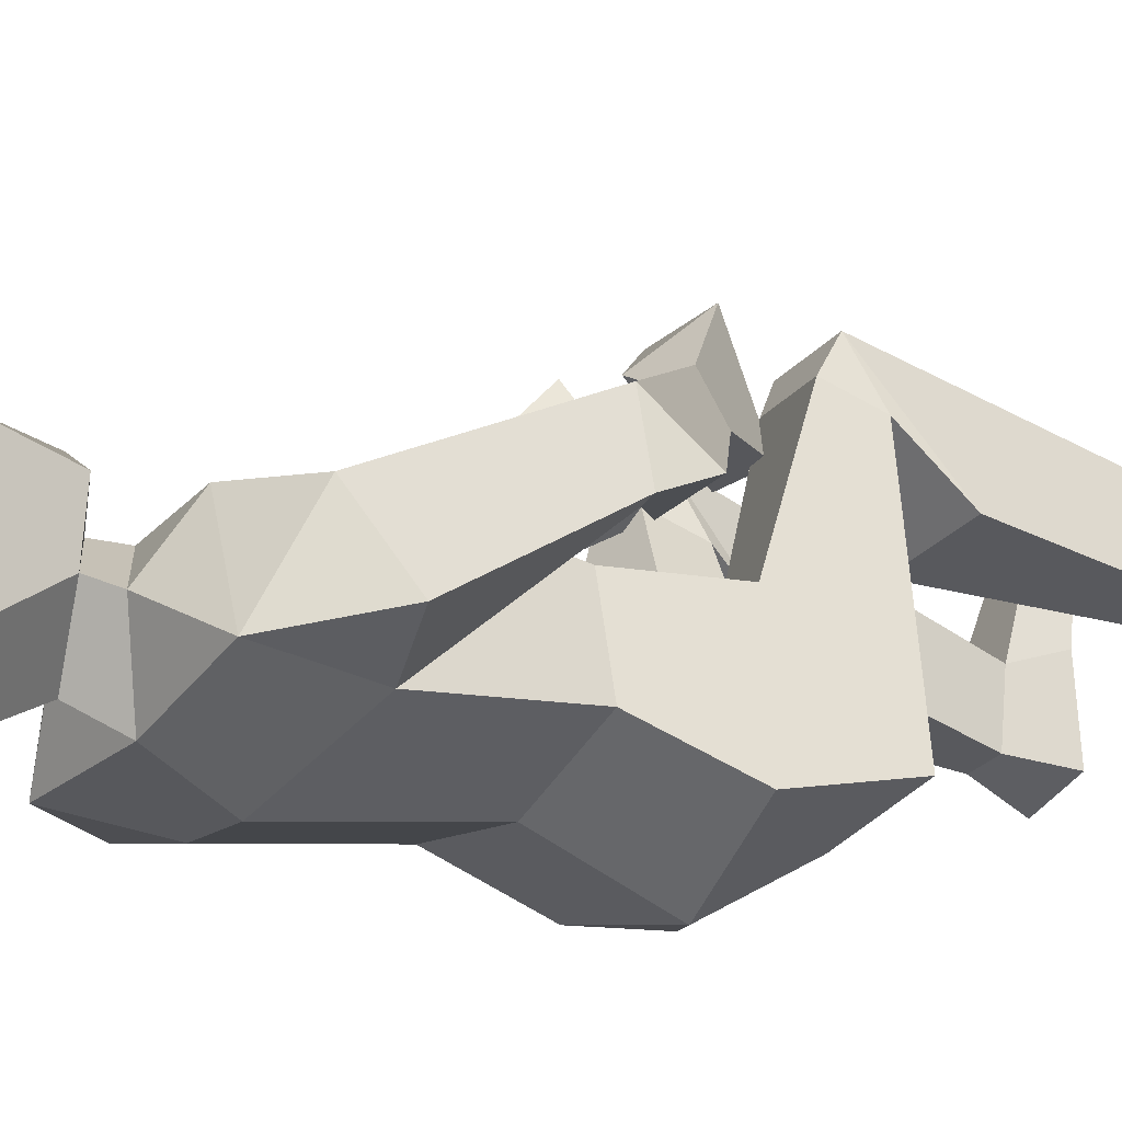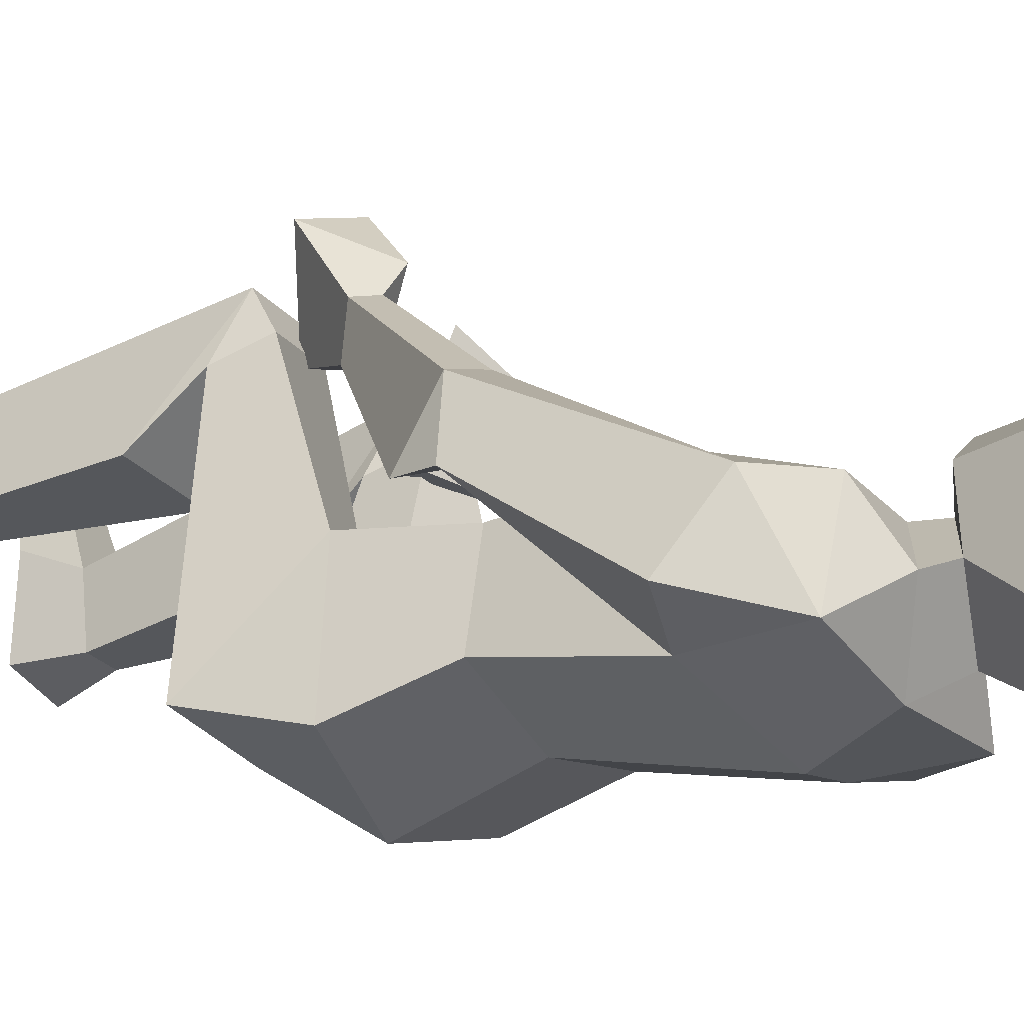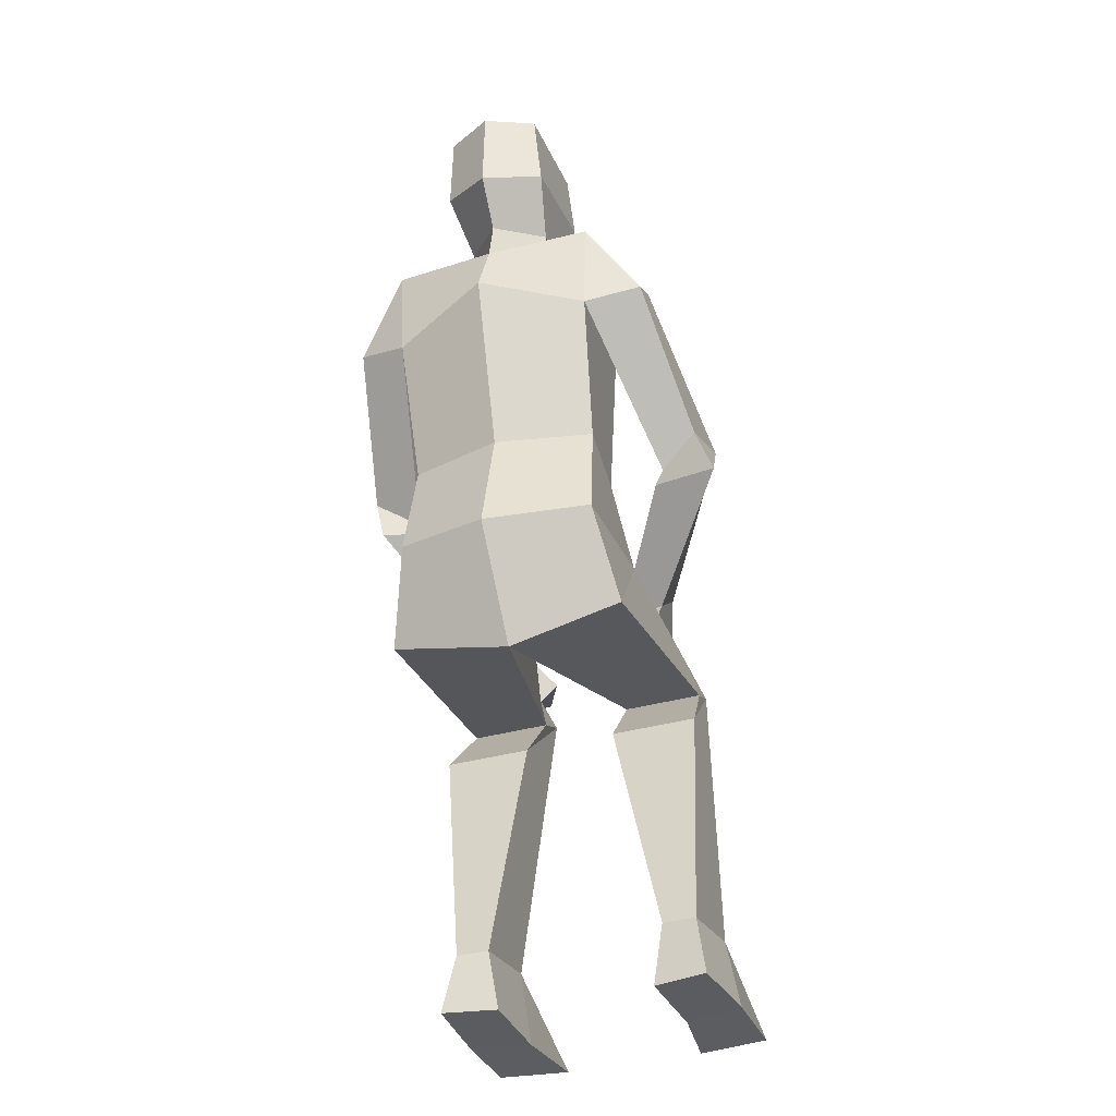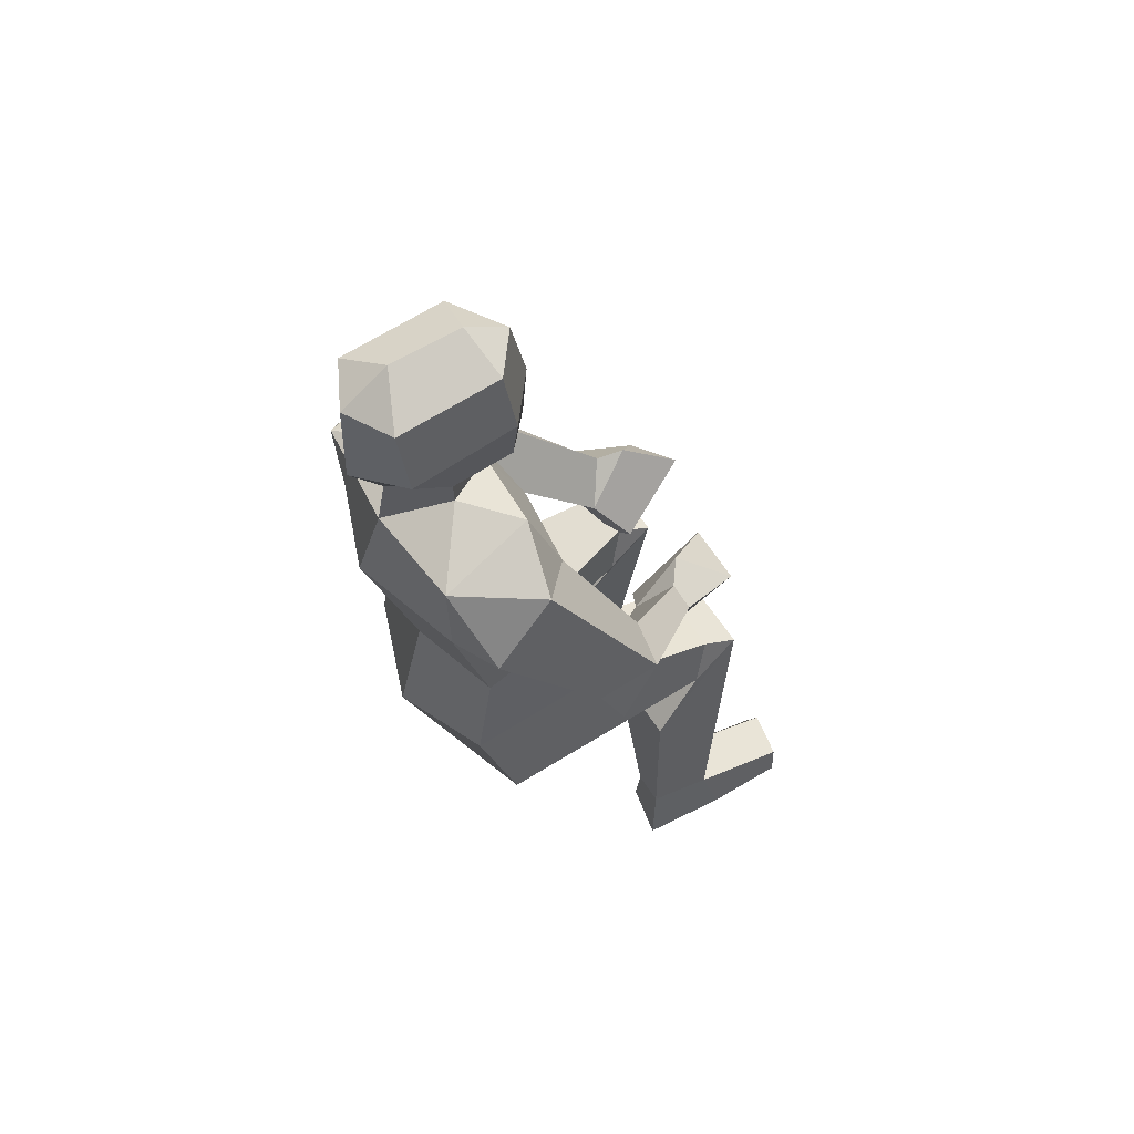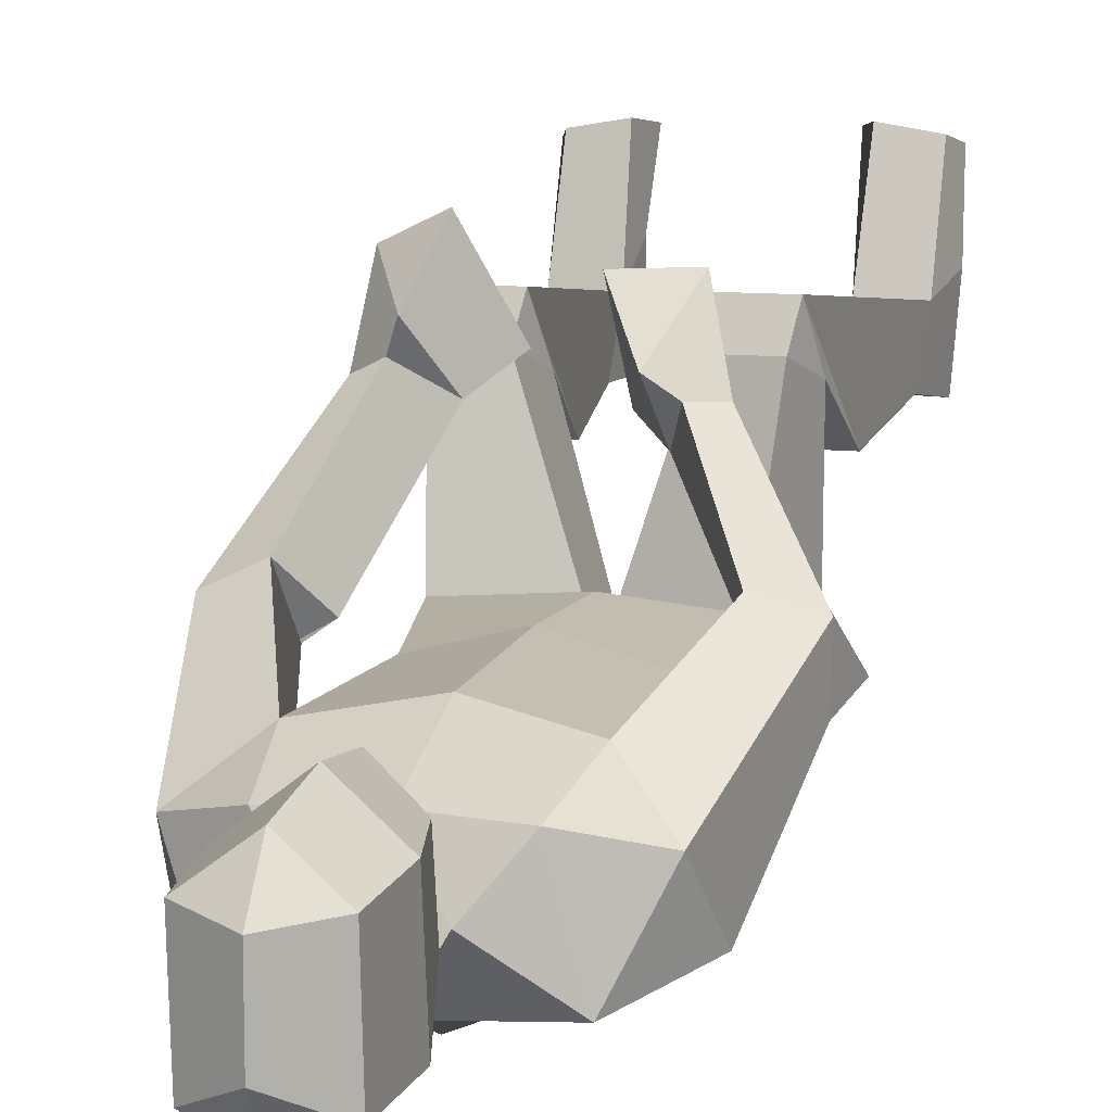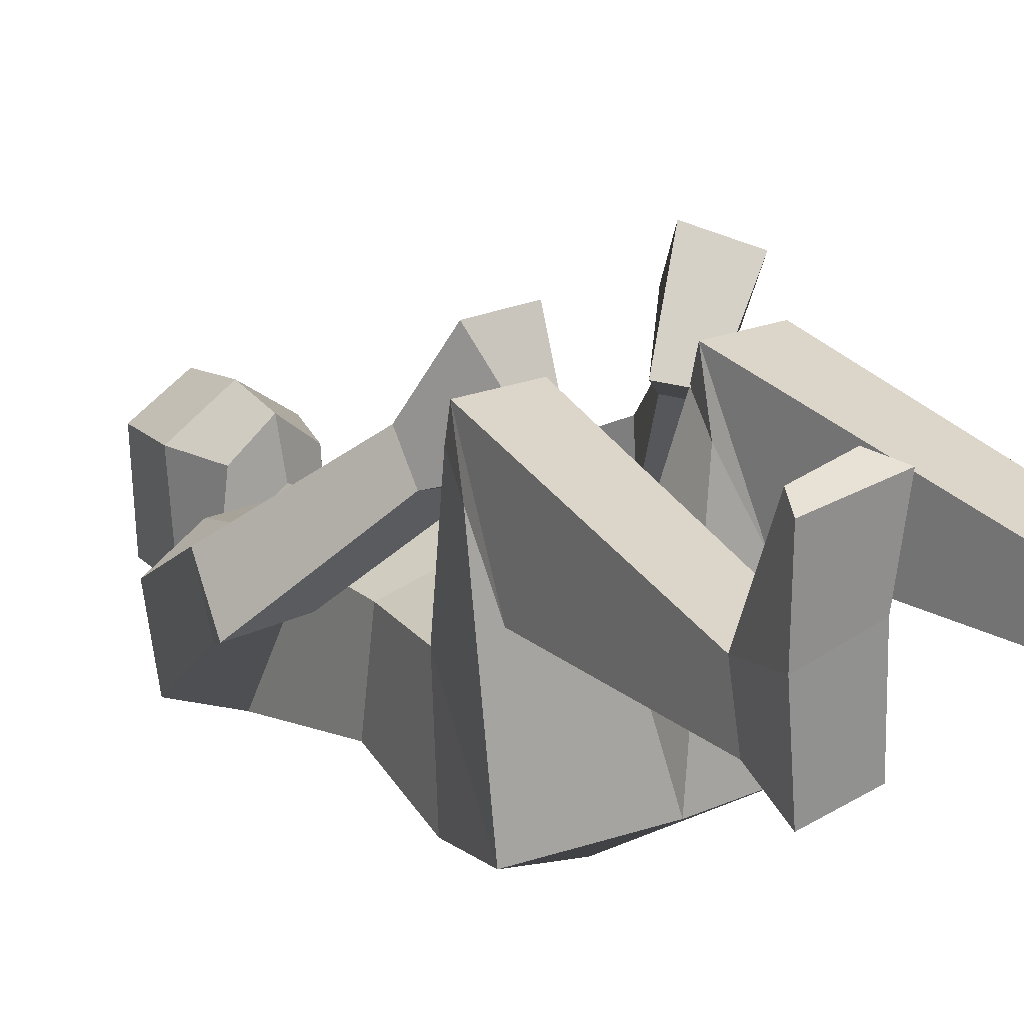
<metadata>
{"format":"obj","ext":"obj","renderer":"f3d","projection":"perspective","resolution":1024,"background":"white","views":[{"elev":-31.9,"azim":-125.5,"up":"+Z"},{"elev":-28.5,"azim":123.0,"up":"+Z"},{"elev":-35.3,"azim":-159.3,"up":"+Y"},{"elev":59.1,"azim":-122.2,"up":"+Y"},{"elev":9.4,"azim":-162.7,"up":"+Z"},{"elev":24.3,"azim":-31.9,"up":"+Z"}]}
</metadata>
<code>
o HumanLow_Cube
v 0.408 1.883 0.6994
v 0.3646 2.024 0.7576
v 0.1913 2.024 0.7576
v 0.1479 1.883 0.6994
v 0.2917 1.006 0.5684
v 0.2604 1.006 0.7731
v 0.4339 1.006 0.7731
v 0.4025 1.006 0.5684
v 0.4371 0.8044 0.5385
v 0.2572 0.8044 0.5752
v 0.2652 0.8044 0.881
v 0.4615 0.8044 0.8286
v 0.2758 0.8867 1.15
v 0.4335 0.8705 1.124
v 0.4628 0.8004 1.102
v 0.2315 0.8004 1.136
v 0.1739 1.972 0.8726
v 0.382 1.972 0.8726
v 0.152 1.695 0.5344
v 0.4356 1.695 0.5344
v 0.3265 2.148 0.2757
v 0.3261 2.124 -0.1425
v 0.3857 1.804 -0.03958
v 0.2681 2.473 0.2244
v 0.312 2.459 -0.08036
v 0.3014 2.996 0.2047
v 0.334 2.926 -0.2106
v 0.2586 3.253 0.1094
v 0.3447 3.234 -0.2229
v 0.5858 2.577 0.1702
v 0.6166 2.613 0.3495
v 0.449 2.506 0.2405
v 0.4644 2.62 0.4233
v 0.1264 3.323 -0.05776
v 0.565 2.457 0.1878
v 0.3822 2.485 0.2893
v 0.4395 2.259 0.7221
v 0.3562 2.286 0.7612
v 0.3726 2.197 0.6169
v 0.4745 3.144 0.05748
v 0.5137 2.983 -0.1522
v 0.4346 2.114 0.9621
v 0.3188 2.319 0.8464
v 0.2332 2.191 0.6728
v 0.221 1.982 0.7526
v 0.2597 2.175 1.041
v 0.132 2.078 0.7635
v 0.1387 3.42 -0.06633
v 0.1207 3.404 0.1489
v 0.1759 3.615 0.1356
v 0.1582 3.846 0.1038
v 0.1759 3.574 -0.2127
v 0.1582 3.824 -0.2376
v -4e-06 3.918 -0.1624
v -4e-06 3.92 0.07599
v -0.1582 3.824 -0.2376
v -4e-06 3.816 -0.3198
v -4e-06 3.514 -0.3296
v -0.1759 3.574 -0.2127
v -0.1582 3.846 0.1038
v -0.1759 3.615 0.1356
v -4e-06 3.818 0.2226
v -4e-06 3.587 0.2726
v -4e-06 3.393 0.2558
v -0.1207 3.404 0.1489
v -4e-06 3.37 -0.2222
v -4e-06 3.344 0.1006
v -0.1387 3.42 -0.06633
v -0.06424 2.044 0.6463
v -0.04693 2.19 0.9309
v -0.1639 1.969 0.6873
v -0.1742 2.168 0.5851
v -0.1575 2.326 0.7542
v -0.2461 2.162 0.9386
v -0.5137 2.983 -0.1522
v -0.4745 3.144 0.05748
v -4e-06 3.246 0.1201
v -4e-06 3.219 -0.2523
v -0.3212 2.199 0.5881
v -0.2319 2.294 0.6974
v -0.327 2.284 0.6991
v -0.4197 2.453 0.2474
v -0.6299 2.458 0.2319
v -0.1264 3.323 -0.05776
v -0.436 2.62 0.4045
v -0.449 2.506 0.2405
v -0.602 2.628 0.37
v -0.5858 2.577 0.1702
v -0.3447 3.234 -0.2229
v -0.2586 3.253 0.1094
v -4e-06 2.933 0.2571
v -4e-06 3.009 -0.3378
v -0.334 2.926 -0.2106
v -0.3014 2.996 0.2047
v -4e-06 2.469 0.2938
v -4e-06 2.449 -0.1655
v -0.312 2.459 -0.08036
v -0.2681 2.473 0.2244
v -0.3857 1.804 -0.03958
v -4e-06 1.742 -0.01465
v -4e-06 2.048 0.1576
v -4e-06 2.071 -0.2595
v -4e-06 2.085 0.2927
v -0.3261 2.124 -0.1425
v -0.3265 2.148 0.2757
v -0.4356 1.695 0.5344
v -0.152 1.695 0.5344
v -0.382 1.972 0.8726
v -0.1739 1.972 0.8726
v -0.2315 0.8004 1.136
v -0.4628 0.8004 1.102
v -0.4335 0.8705 1.124
v -0.2758 0.8867 1.15
v -0.4615 0.8044 0.8286
v -0.2652 0.8044 0.881
v -0.2572 0.8044 0.5752
v -0.4371 0.8044 0.5385
v -0.4025 1.006 0.5684
v -0.4339 1.006 0.7731
v -0.2604 1.006 0.7731
v -0.2917 1.006 0.5684
v -0.1479 1.883 0.6994
v -0.1913 2.024 0.7576
v -0.3646 2.024 0.7576
v -0.408 1.883 0.6994
f 5 8 9 10
f 6 13 14 7
f 13 16 15 14
f 7 14 15 12
f 6 11 16 13
f 5 10 11 6
f 7 12 9 8
f 11 12 15 16
f 9 12 11 10
f 3 17 18 2
f 17 6 7 18
f 8 5 19 20
f 1 20 19 4
f 7 8 20 18
f 5 6 17 19
f 1 2 18
f 1 18 20
f 3 4 17
f 4 19 17
f 101 21 103
f 23 22 21
f 102 22 23 100
f 21 22 25 24
f 22 102 96 25
f 103 21 24 95
f 26 27 32 33
f 30 35 36 32
f 30 31 35
f 32 36 33
f 33 38 37 31
f 35 39 44 36
f 31 37 39 35
f 36 44 38 33
f 34 28 29
f 28 34 77
f 29 78 34
f 27 92 78 29
f 26 28 77 91
f 40 28 26
f 40 31 30 41
f 29 41 27
f 26 33 31 40
f 27 41 30 32
f 37 38 43 42
f 39 37 42 45
f 38 44 43
f 45 42 46 47
f 42 43 46
f 43 44 47 46
f 39 45 47 44
f 1 23 21 2
f 1 4 100 23
f 2 21 101 3
f 3 101 100 4
f 77 34 48 67
f 34 78 66 48
f 24 25 27 26
f 24 26 91 95
f 27 25 96 92
f 67 48 49 64
f 49 50 63 64
f 48 52 50 49
f 48 66 58 52
f 50 52 53 51
f 62 51 55
f 57 54 53
f 51 53 54 55
f 58 57 53 52
f 63 50 51 62
f 63 62 60 61
f 58 59 56 57
f 60 55 54 56
f 57 56 54
f 62 55 60
f 61 60 56 59
f 68 59 58 66
f 68 65 61 59
f 65 64 63 61
f 67 64 65 68
f 93 92 96 97
f 98 95 91 94
f 98 94 93 97
f 84 68 66 78
f 77 67 68 84
f 123 122 100 101
f 124 123 101 105
f 125 99 100 122
f 125 124 105 99
f 79 72 69 71
f 73 70 69 72
f 74 70 73
f 71 69 70 74
f 80 73 72
f 79 71 74 81
f 81 74 73 80
f 93 86 88 75
f 94 76 87 85
f 89 93 75
f 76 75 88 87
f 76 94 90
f 94 91 77 90
f 93 89 78 92
f 89 84 78
f 90 77 84
f 84 89 90
f 82 85 80 72
f 87 83 79 81
f 83 82 72 79
f 85 87 81 80
f 86 85 82
f 88 83 87
f 88 86 82 83
f 94 85 86 93
f 103 95 98 105
f 104 97 96 102
f 105 98 97 104
f 102 100 99 104
f 99 105 104
f 101 103 105
f 122 109 107
f 123 109 122
f 125 106 108
f 125 108 124
f 121 107 109 120
f 119 108 106 118
f 125 122 107 106
f 118 106 107 121
f 109 108 119 120
f 123 124 108 109
f 117 116 115 114
f 115 110 111 114
f 119 118 117 114
f 121 120 115 116
f 120 113 110 115
f 119 114 111 112
f 113 112 111 110
f 120 119 112 113
f 121 116 117 118
f 28 40 29
f 29 40 41
f 75 76 89
f 76 90 89
f 83 82 85 87

</code>
